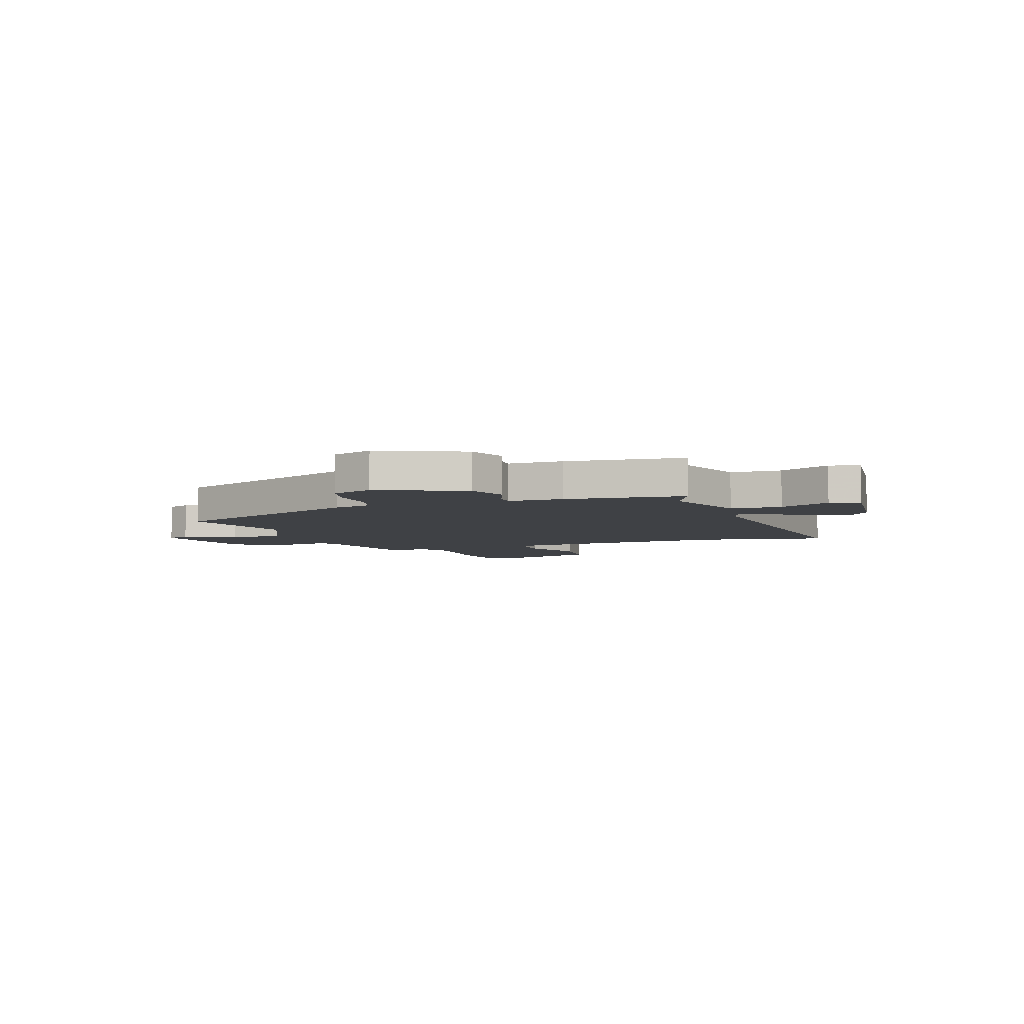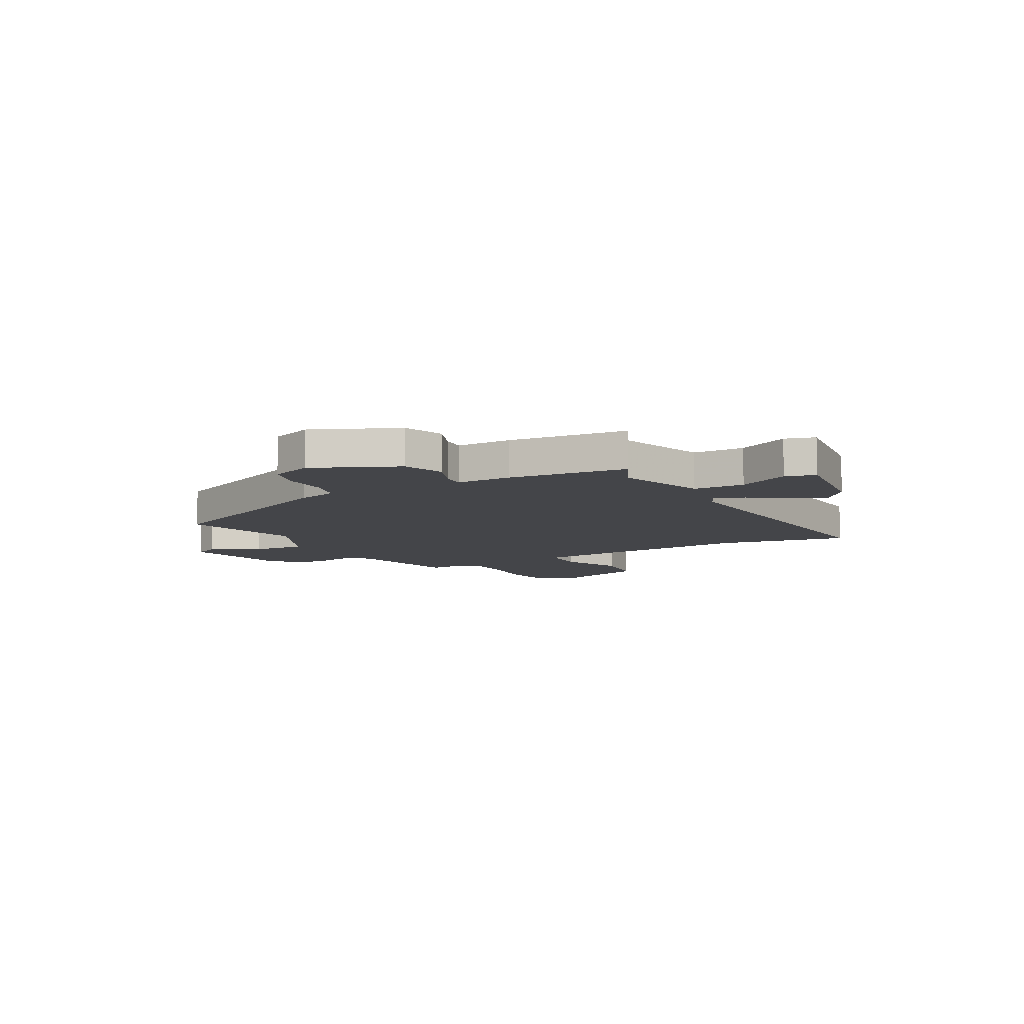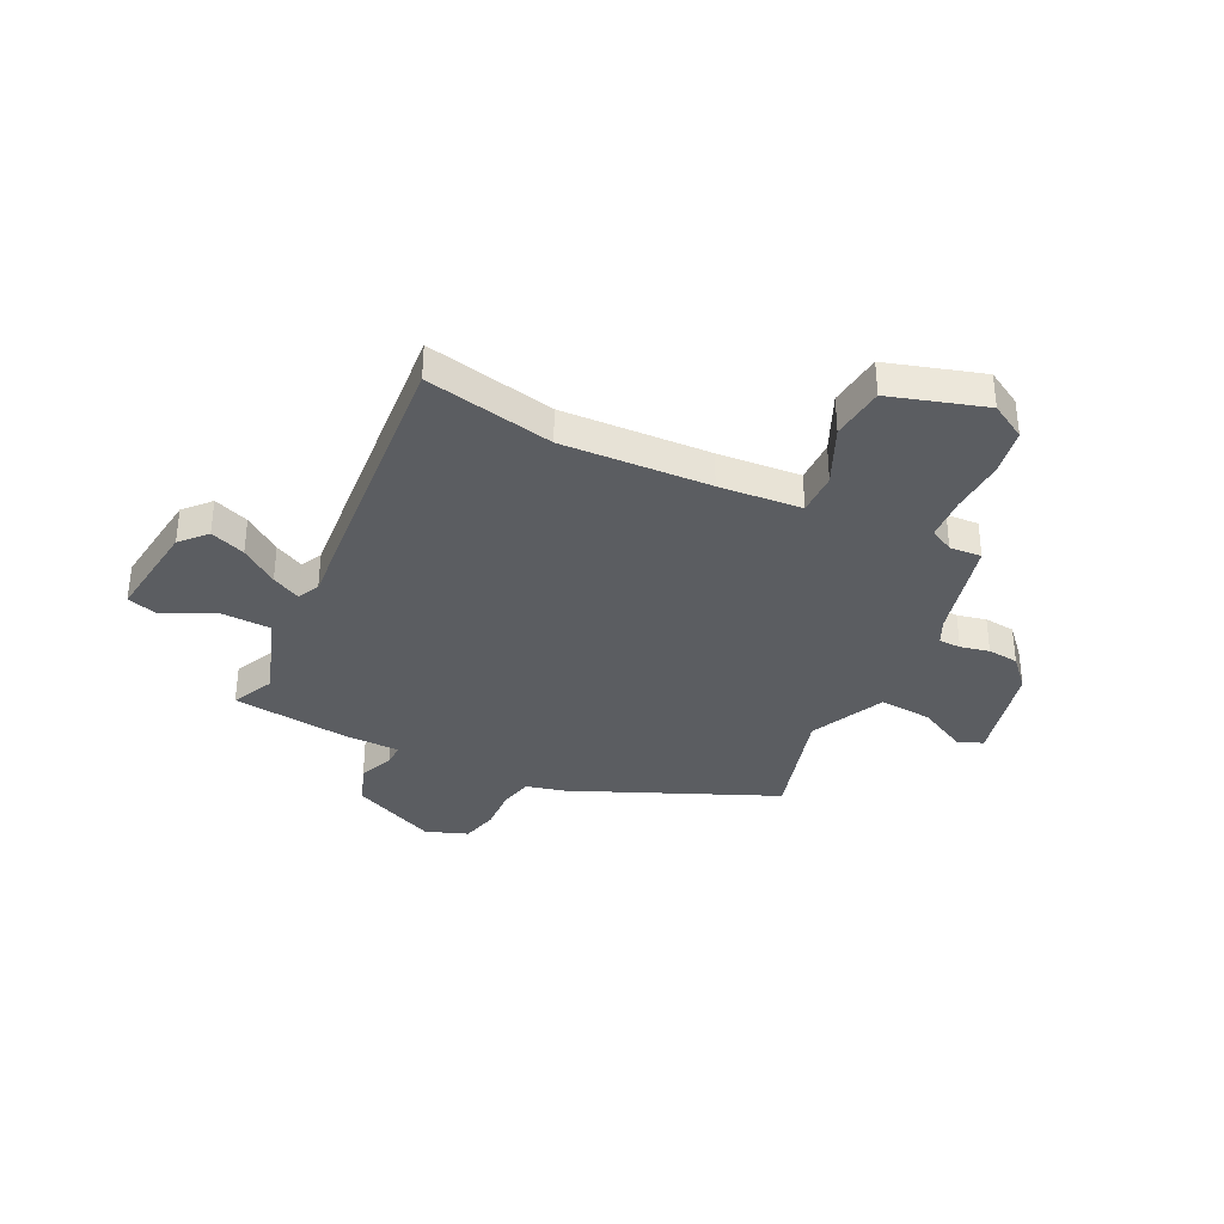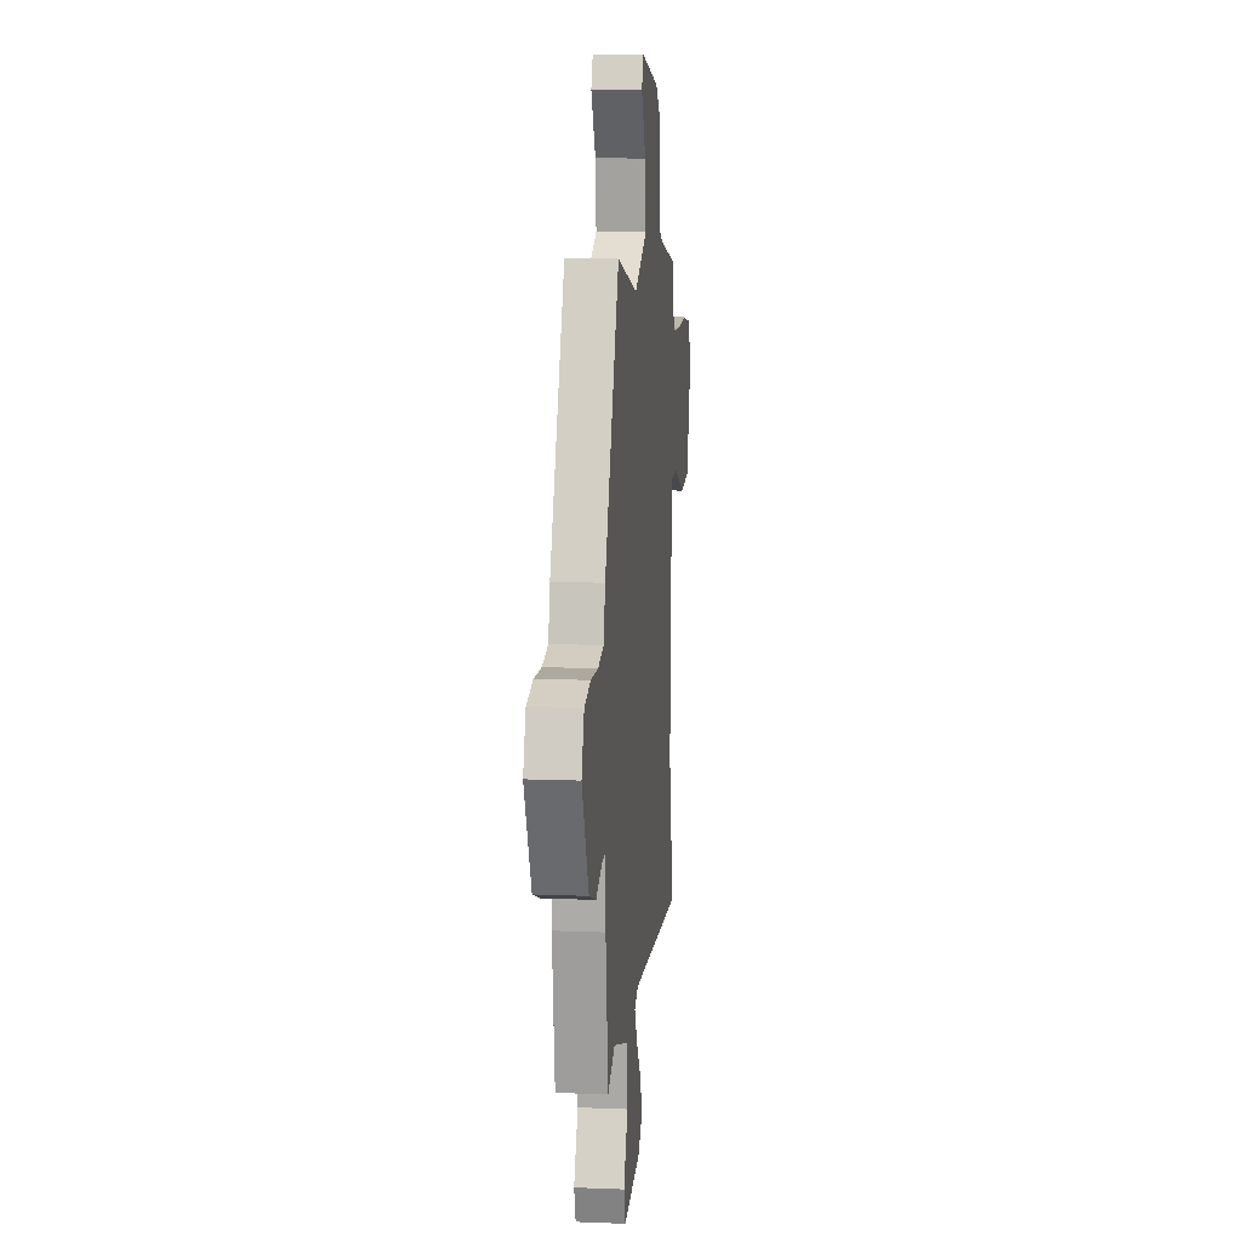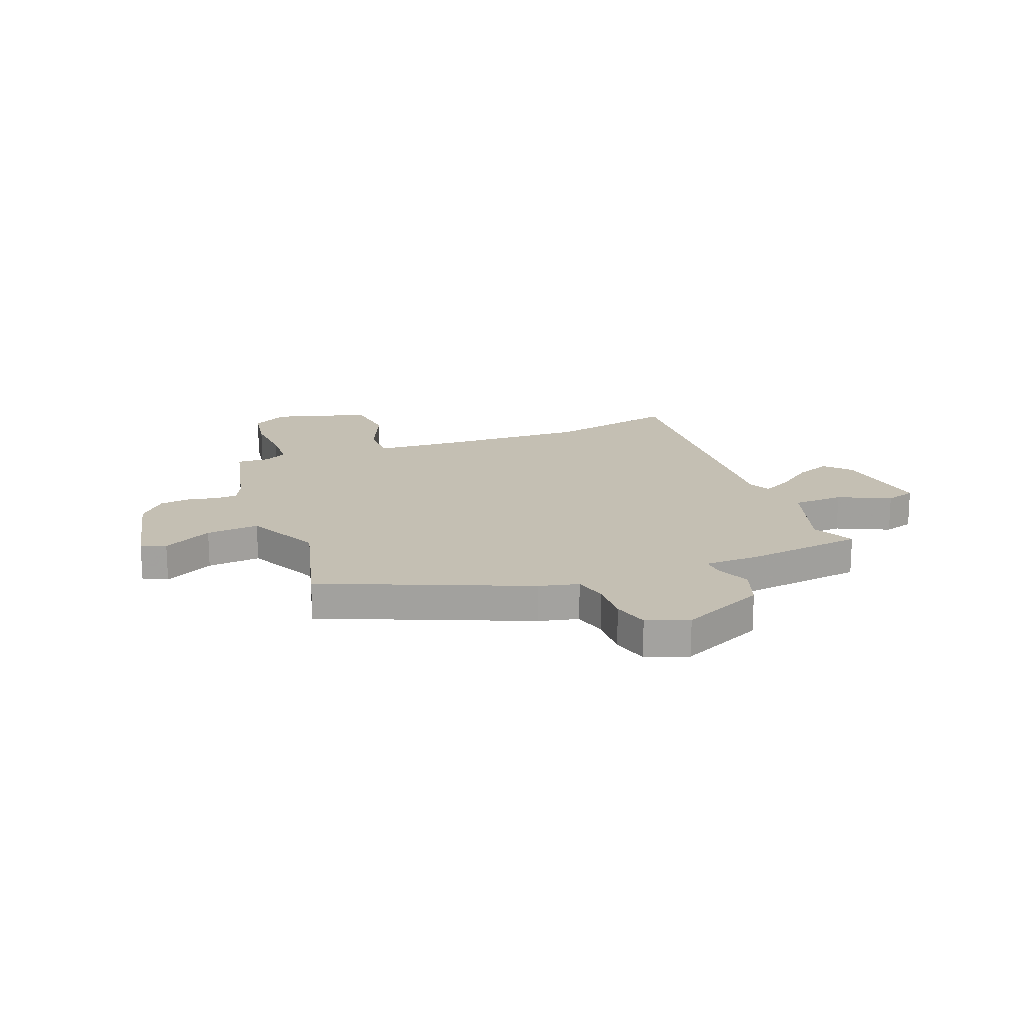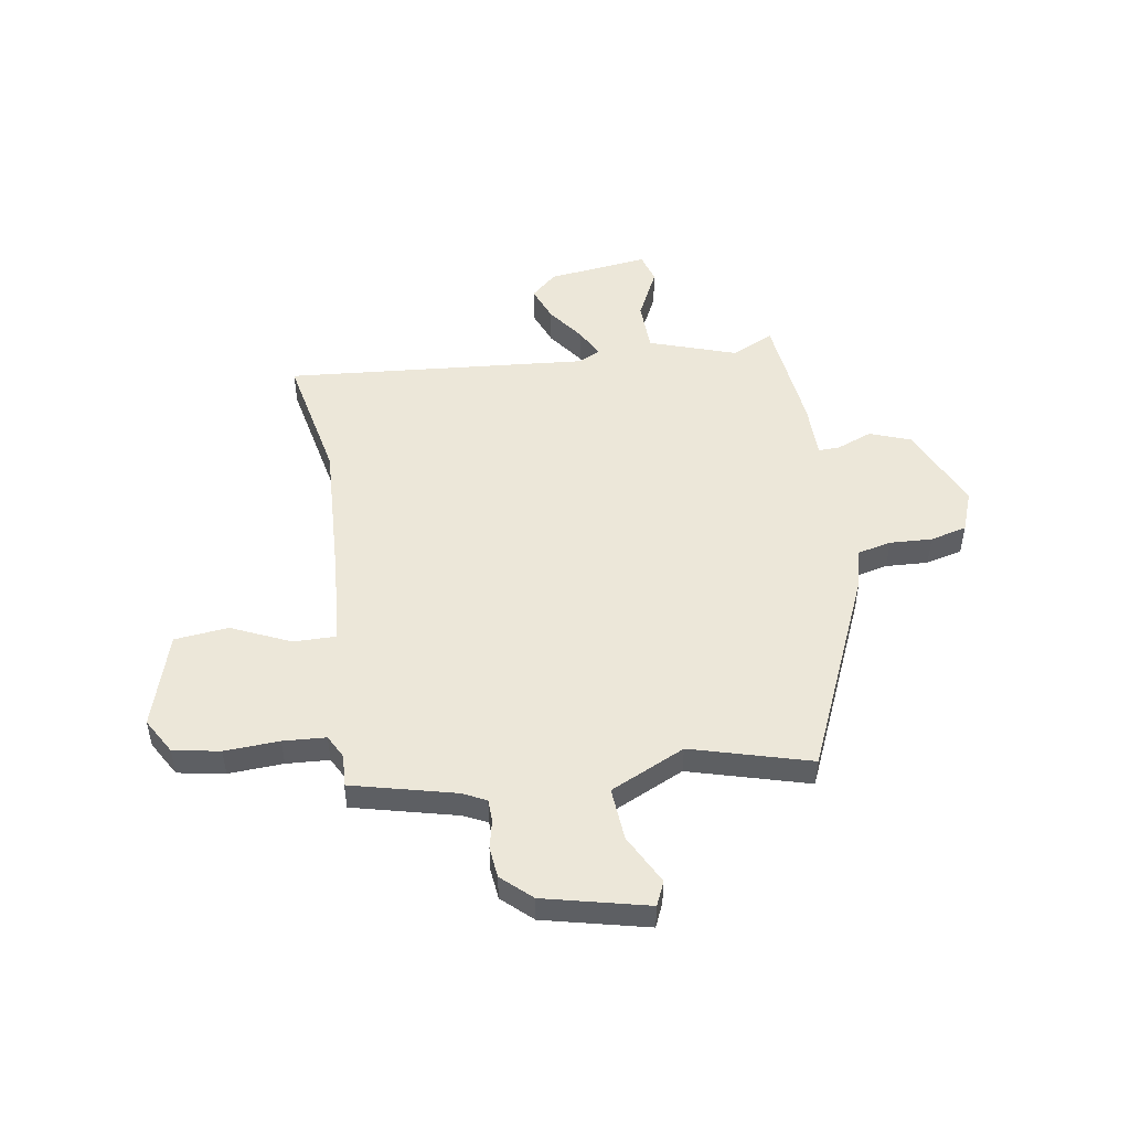
<metadata>
{"format":"obj","ext":"obj","renderer":"f3d","projection":"perspective","resolution":1024,"background":"white","views":[{"elev":-5.5,"azim":110.5,"up":"+Y"},{"elev":-9.1,"azim":119.7,"up":"+Y"},{"elev":-35.4,"azim":-115.4,"up":"+Y"},{"elev":11.2,"azim":95.8,"up":"+Z"},{"elev":17.8,"azim":68.9,"up":"+Y"},{"elev":49.7,"azim":-8.3,"up":"+Y"}]}
</metadata>
<code>
v 0.474 0.07 -0.563
v 0.393 0.07 -0.523
v 0.223 0.07 -0.578
v 0.219 0.07 -0.677
v 0.266 0.07 -0.777
v 0.248 0.07 -0.835
v 0.052 0.07 -0.808
v 0.003 0.07 -0.762
v 0.03 0.07 -0.694
v 0.083 0.07 -0.623
v 0.112 0.07 -0.567
v 0.07 0.07 -0.546
v -0.519 0.07 -0.588
v -0.465 0.07 -0.339
v -0.476 0.07 -0.052
v -0.487 0.07 0.109
v -0.57 0.07 0.109
v -0.684 0.07 0.059
v -0.789 0.07 0.072
v -0.843 0.07 0.257
v -0.802 0.07 0.326
v -0.711 0.07 0.341
v -0.605 0.07 0.334
v -0.522 0.07 0.338
v -0.497 0.07 0.384
v -0.501 0.07 0.446
v -0.3 0.07 0.493
v -0.253 0.07 0.515
v -0.251 0.07 0.558
v -0.263 0.07 0.614
v -0.256 0.07 0.674
v -0.198 0.07 0.726
v 0.004 0.07 0.771
v 0.024 0.07 0.724
v -0.027 0.07 0.628
v -0.036 0.07 0.525
v 0.108 0.07 0.455
v 0.34 0.07 0.517
v 0.505 0.07 0.124
v 0.523 0.07 0.048
v 0.588 0.07 0.032
v 0.67 0.07 0.035
v 0.741 0.07 0.016
v 0.77 0.07 -0.065
v 0.694 0.07 -0.229
v 0.615 0.07 -0.257
v 0.547 0.07 -0.229
v 0.505 0.07 -0.227
v 0.503 0.07 -0.333
v 0.474 0 -0.563
v 0.393 0 -0.523
v 0.223 0 -0.578
v 0.219 0 -0.677
v 0.266 0 -0.777
v 0.248 0 -0.835
v 0.052 0 -0.808
v 0.003 0 -0.762
v 0.03 0 -0.694
v 0.083 0 -0.623
v 0.112 0 -0.567
v 0.07 0 -0.546
v -0.519 0 -0.588
v -0.465 0 -0.339
v -0.476 0 -0.052
v -0.487 0 0.109
v -0.57 0 0.109
v -0.684 0 0.059
v -0.789 0 0.072
v -0.843 0 0.257
v -0.802 0 0.326
v -0.711 0 0.341
v -0.605 0 0.334
v -0.522 0 0.338
v -0.497 0 0.384
v -0.501 0 0.446
v -0.3 0 0.493
v -0.253 0 0.515
v -0.251 0 0.558
v -0.263 0 0.614
v -0.256 0 0.674
v -0.198 0 0.726
v 0.004 0 0.771
v 0.024 0 0.724
v -0.027 0 0.628
v -0.036 0 0.525
v 0.108 0 0.455
v 0.34 0 0.517
v 0.505 0 0.124
v 0.523 0 0.048
v 0.588 0 0.032
v 0.67 0 0.035
v 0.741 0 0.016
v 0.77 0 -0.065
v 0.694 0 -0.229
v 0.615 0 -0.257
v 0.547 0 -0.229
v 0.505 0 -0.227
v 0.503 0 -0.333
f 48 49 1 2
f 44 45 46 47
f 44 47 48
f 41 42 43 44
f 40 41 44 48
f 37 38 39 40
f 36 37 40 48
f 32 33 34 35
f 32 35 36
f 29 30 31 32
f 28 29 32 36
f 27 28 36 48
f 25 26 27 48
f 20 21 22 23
f 20 23 24
f 17 18 19 20
f 16 17 20 24
f 12 13 14
f 12 14 15
f 11 12 15 16
f 7 8 9 10
f 7 10 11
f 4 5 6 7
f 3 4 7 11
f 16 24 25 48
f 11 16 48
f 2 3 11 48
f 51 50 98 97
f 96 95 94 93
f 97 96 93
f 93 92 91 90
f 97 93 90 89
f 89 88 87 86
f 97 89 86 85
f 84 83 82 81
f 85 84 81
f 81 80 79 78
f 85 81 78 77
f 97 85 77 76
f 97 76 75 74
f 72 71 70 69
f 73 72 69
f 69 68 67 66
f 73 69 66 65
f 63 62 61
f 64 63 61
f 65 64 61 60
f 59 58 57 56
f 60 59 56
f 56 55 54 53
f 60 56 53 52
f 97 74 73 65
f 97 65 60
f 97 60 52 51
f 1 50 51 2
f 2 51 52 3
f 3 52 53 4
f 4 53 54 5
f 5 54 55 6
f 6 55 56 7
f 7 56 57 8
f 8 57 58 9
f 9 58 59 10
f 10 59 60 11
f 11 60 61 12
f 12 61 62 13
f 13 62 63 14
f 14 63 64 15
f 15 64 65 16
f 16 65 66 17
f 17 66 67 18
f 18 67 68 19
f 19 68 69 20
f 20 69 70 21
f 21 70 71 22
f 22 71 72 23
f 23 72 73 24
f 24 73 74 25
f 25 74 75 26
f 26 75 76 27
f 27 76 77 28
f 28 77 78 29
f 29 78 79 30
f 30 79 80 31
f 31 80 81 32
f 32 81 82 33
f 33 82 83 34
f 34 83 84 35
f 35 84 85 36
f 36 85 86 37
f 37 86 87 38
f 38 87 88 39
f 39 88 89 40
f 40 89 90 41
f 41 90 91 42
f 42 91 92 43
f 43 92 93 44
f 44 93 94 45
f 45 94 95 46
f 46 95 96 47
f 47 96 97 48
f 48 97 98 49
f 49 98 50 1

</code>
